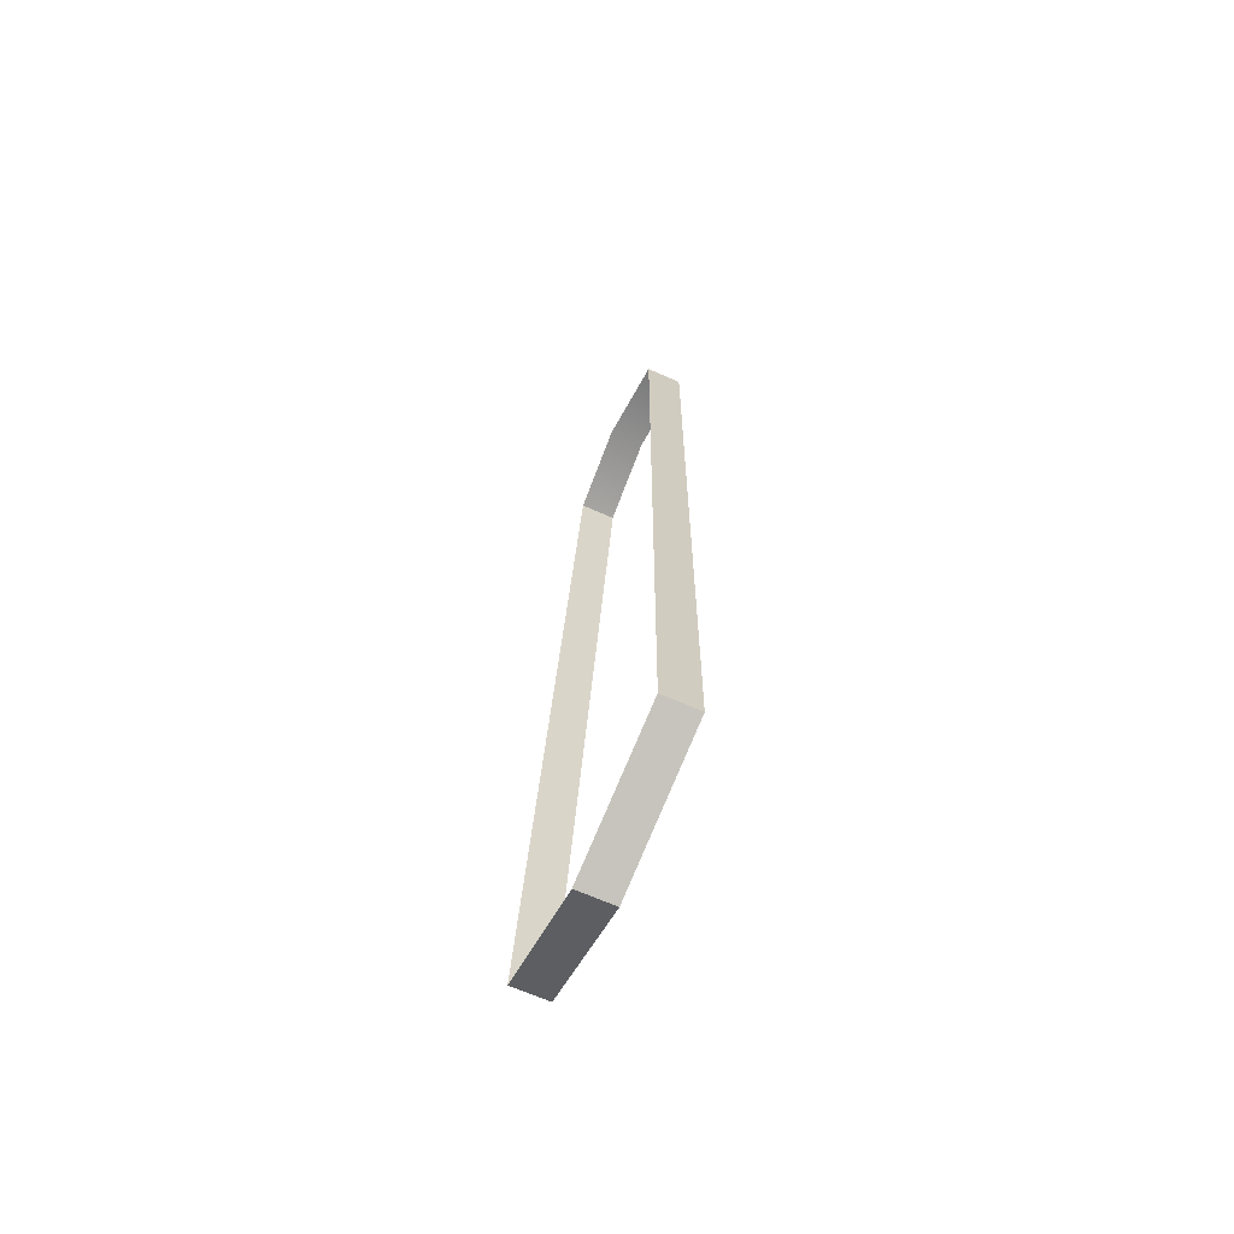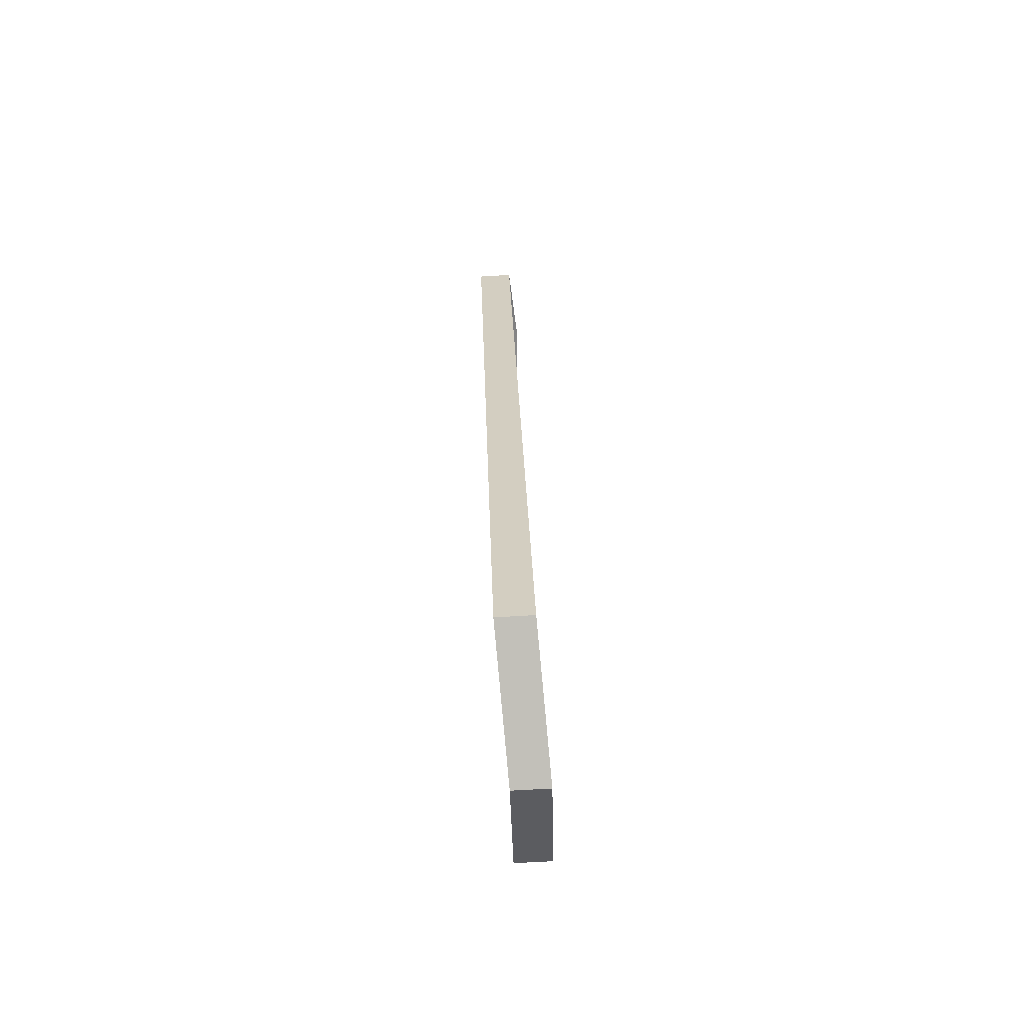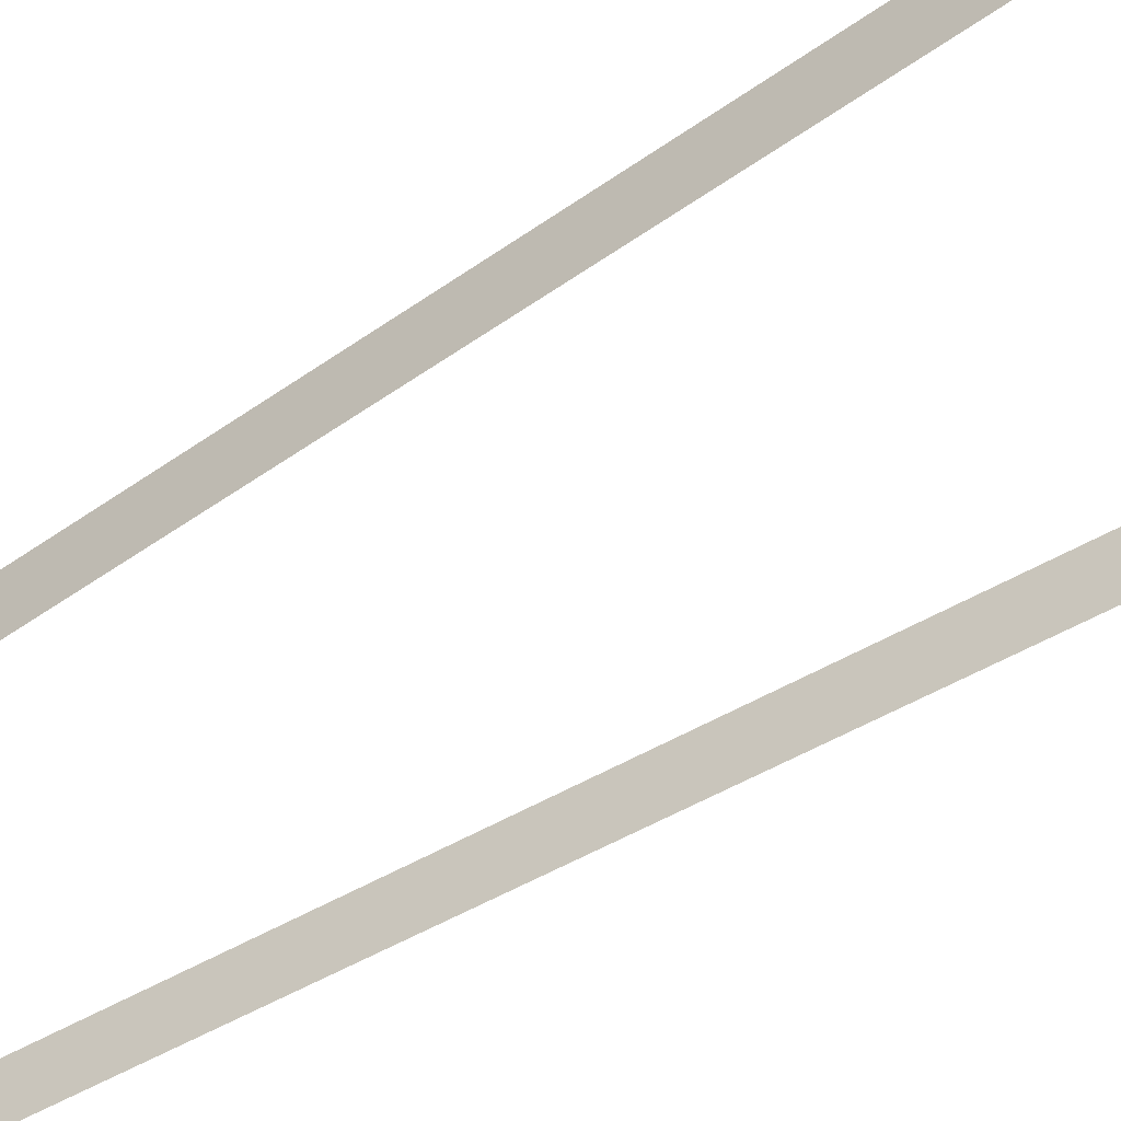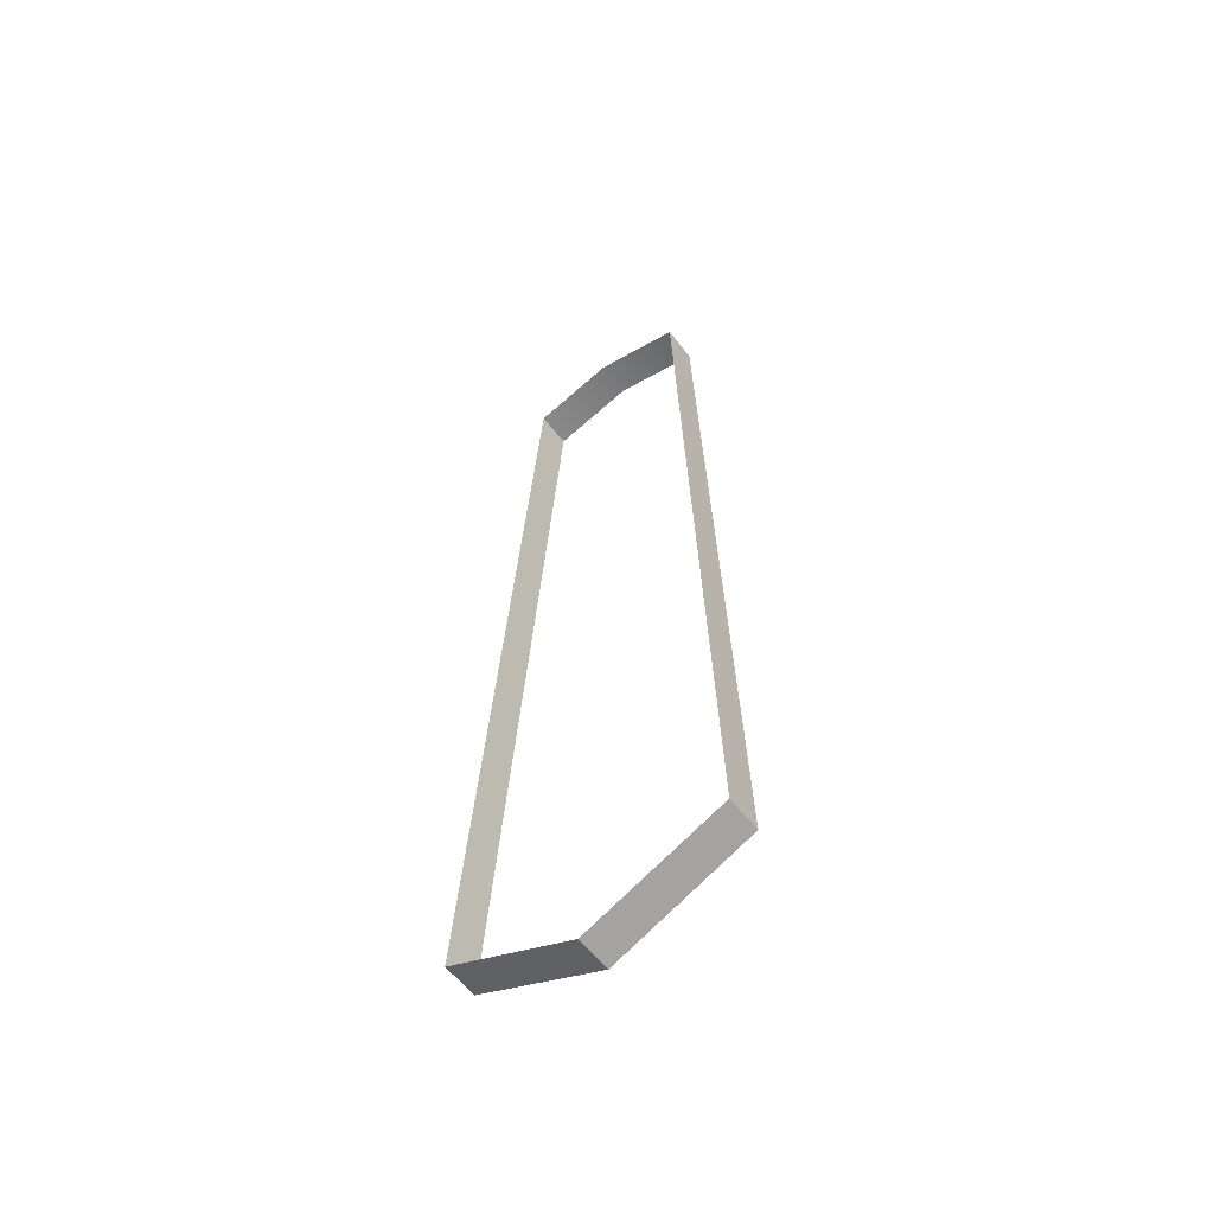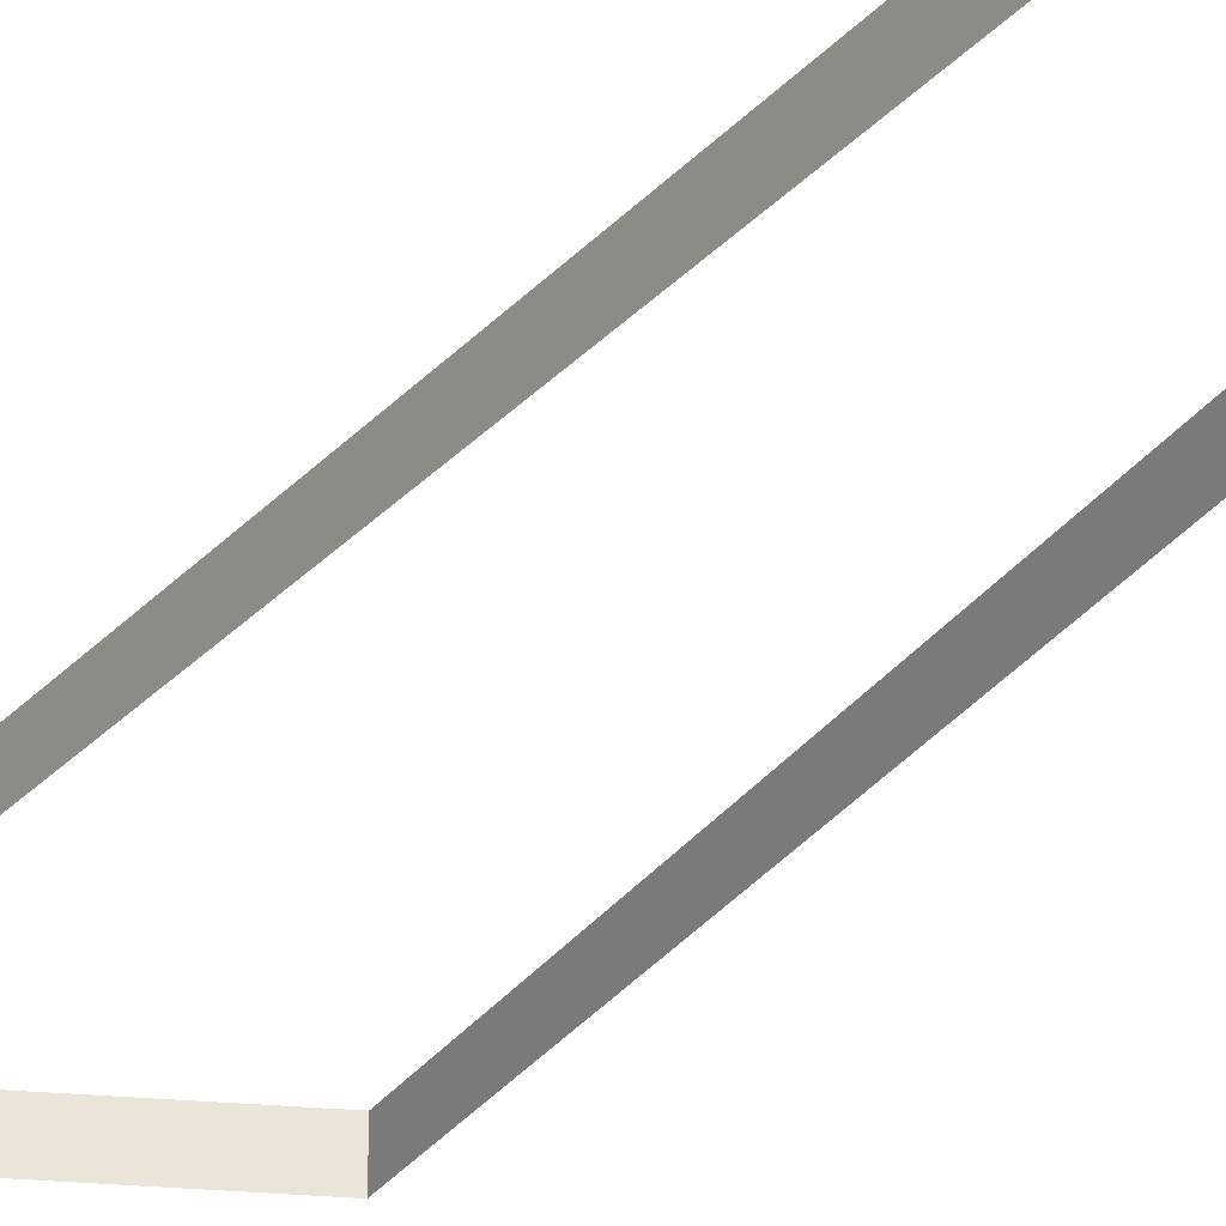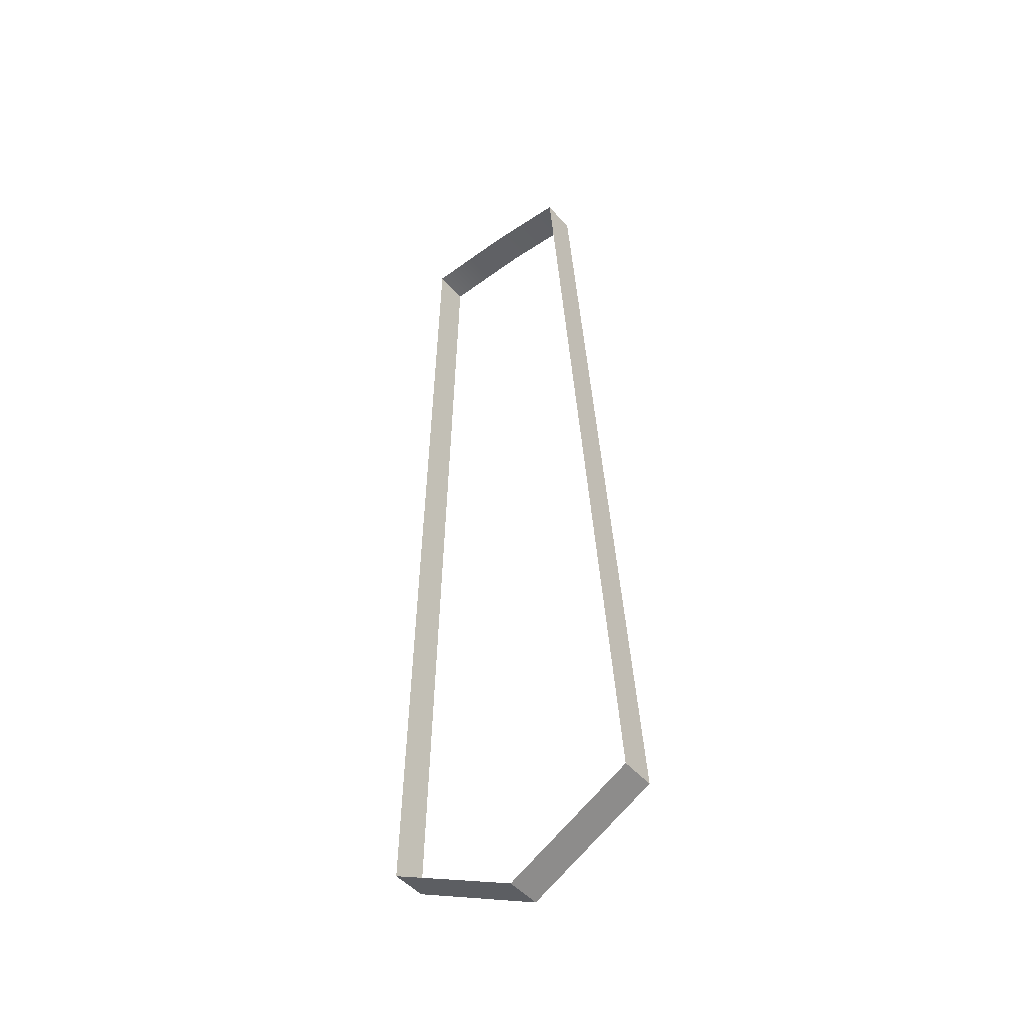
<metadata>
{"format":"obj","ext":"obj","renderer":"f3d","projection":"perspective","resolution":1024,"background":"white","views":[{"elev":-65.7,"azim":-114.4,"up":"+Z"},{"elev":-61.1,"azim":93.7,"up":"+Z"},{"elev":-44.7,"azim":126.5,"up":"+Y"},{"elev":-57.8,"azim":-142.8,"up":"+Z"},{"elev":-29.4,"azim":-29.4,"up":"+Y"},{"elev":-47.6,"azim":38.3,"up":"+Z"}]}
</metadata>
<code>
o Cube.001_Cube.000
v 0.01865 0.09034 -0.1674
v 0.01865 0.09542 -0.1674
v 0.01222 0.09162 -0.04123
v 0.01222 0.08653 -0.04123
v -0.01865 0.09034 -0.1674
v -0.01865 0.09542 -0.1674
v -0.01222 0.09162 -0.04123
v -0.01222 0.08653 -0.04123
v 0 0.09108 -0.1765
v 0 0.09616 -0.1765
v 0 0.09227 -0.03942
v 0 0.08719 -0.03942
v -0.01773 0.09488 -0.1494
v -0.01682 0.09433 -0.1313
v -0.0159 0.09379 -0.1133
v -0.01498 0.09325 -0.09529
v -0.01406 0.0927 -0.07727
v -0.01314 0.09216 -0.05925
v -0.01314 0.08708 -0.05925
v -0.01406 0.08762 -0.07727
v -0.01498 0.08816 -0.09529
v -0.0159 0.08871 -0.1133
v -0.01682 0.08925 -0.1313
v -0.01773 0.0898 -0.1494
v 0.01314 0.08708 -0.05925
v 0.01406 0.08762 -0.07727
v 0.01498 0.08816 -0.09529
v 0.0159 0.08871 -0.1133
v 0.01682 0.08925 -0.1313
v 0.01773 0.0898 -0.1494
v 0.01773 0.09488 -0.1494
v 0.01682 0.09433 -0.1313
v 0.0159 0.09379 -0.1133
v 0.01498 0.09325 -0.09529
v 0.01406 0.0927 -0.07727
v 0.01314 0.09216 -0.05925
f 2 9 10
f 3 12 4
f 9 6 10
f 7 12 11
f 1 31 30
f 19 7 18
f 5 13 6
f 24 14 13
f 23 15 14
f 22 16 15
f 21 17 16
f 20 18 17
f 25 3 4
f 26 36 25
f 27 35 26
f 28 34 27
f 29 33 28
f 30 32 29
f 2 1 9
f 3 11 12
f 9 5 6
f 7 8 12
f 1 2 31
f 19 8 7
f 5 24 13
f 24 23 14
f 23 22 15
f 22 21 16
f 21 20 17
f 20 19 18
f 25 36 3
f 26 35 36
f 27 34 35
f 28 33 34
f 29 32 33
f 30 31 32

</code>
